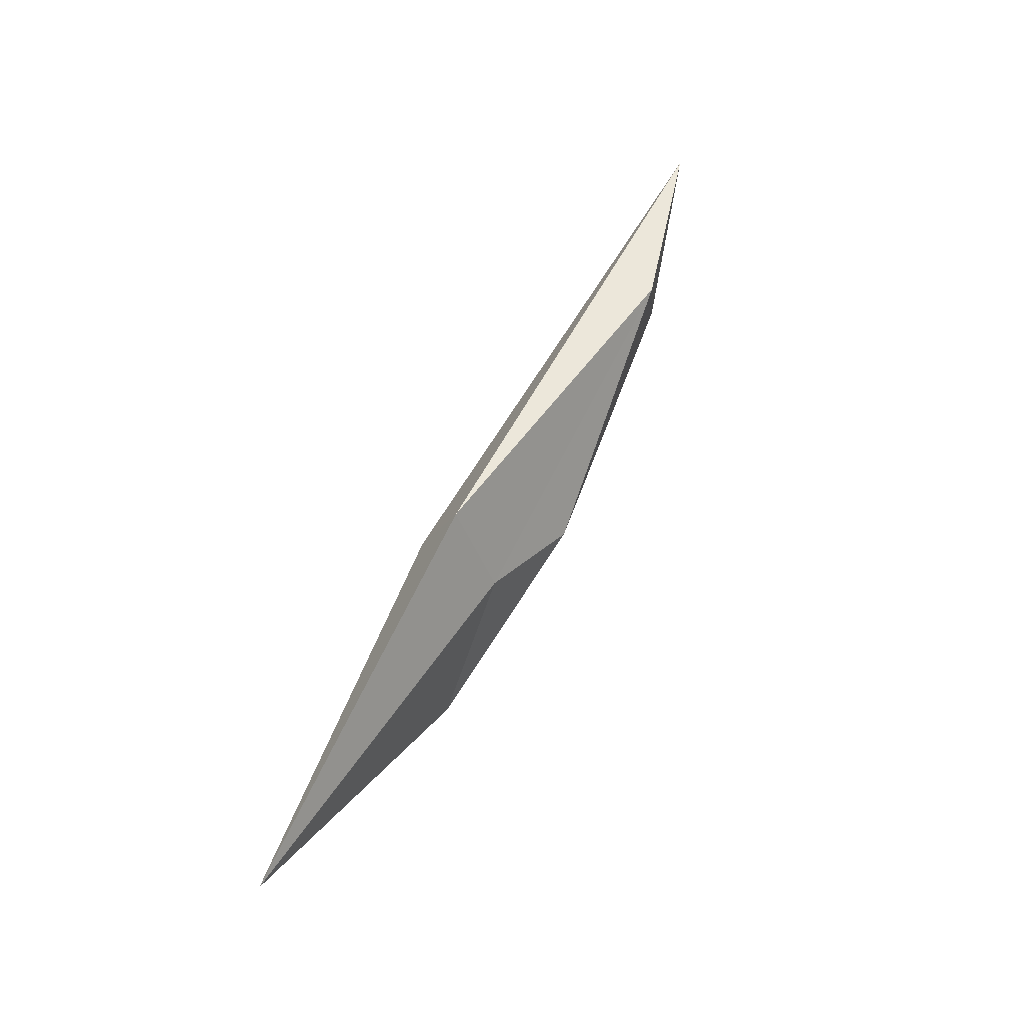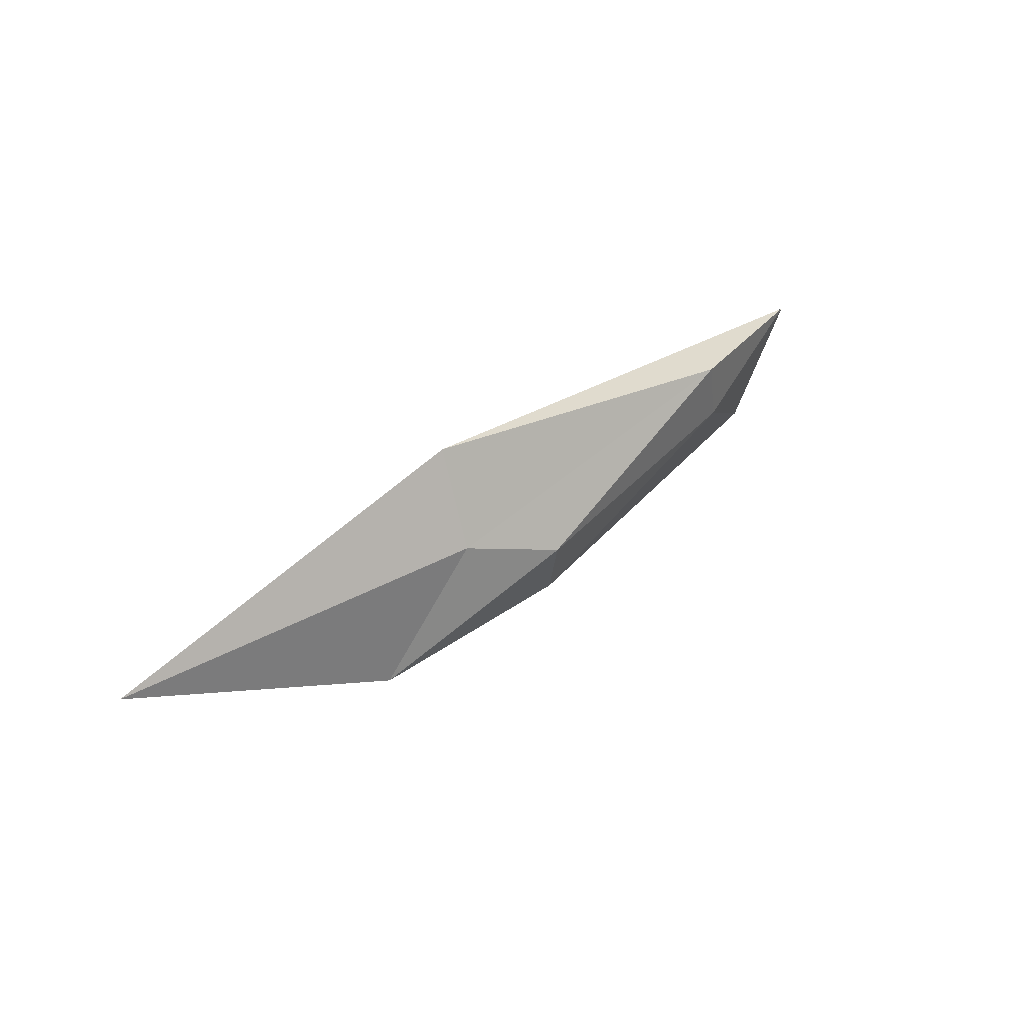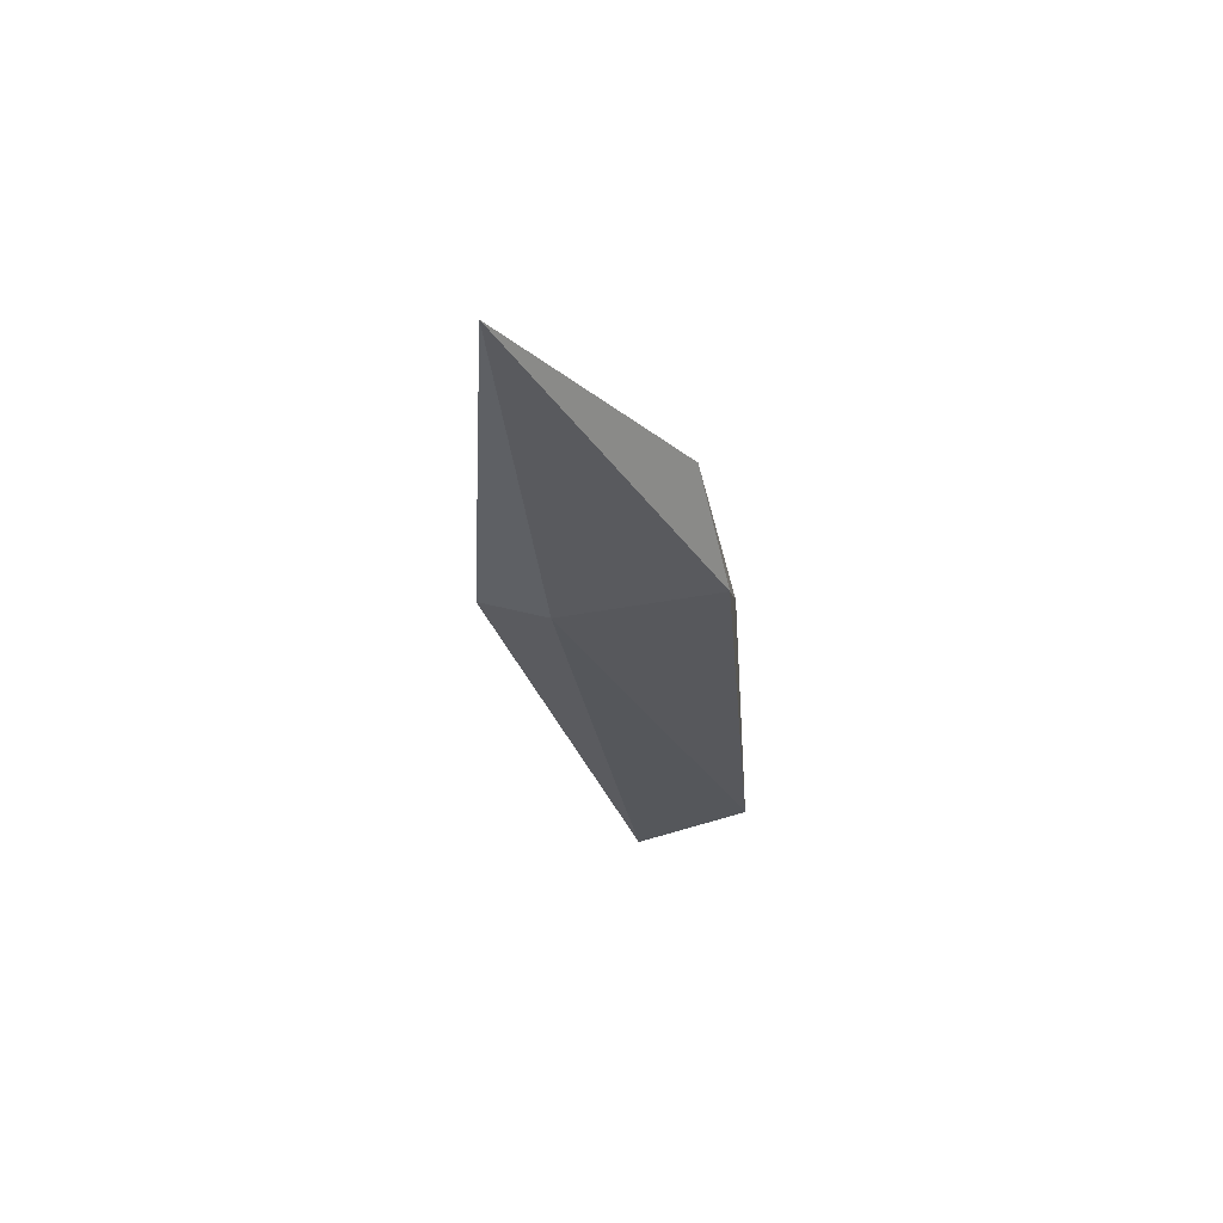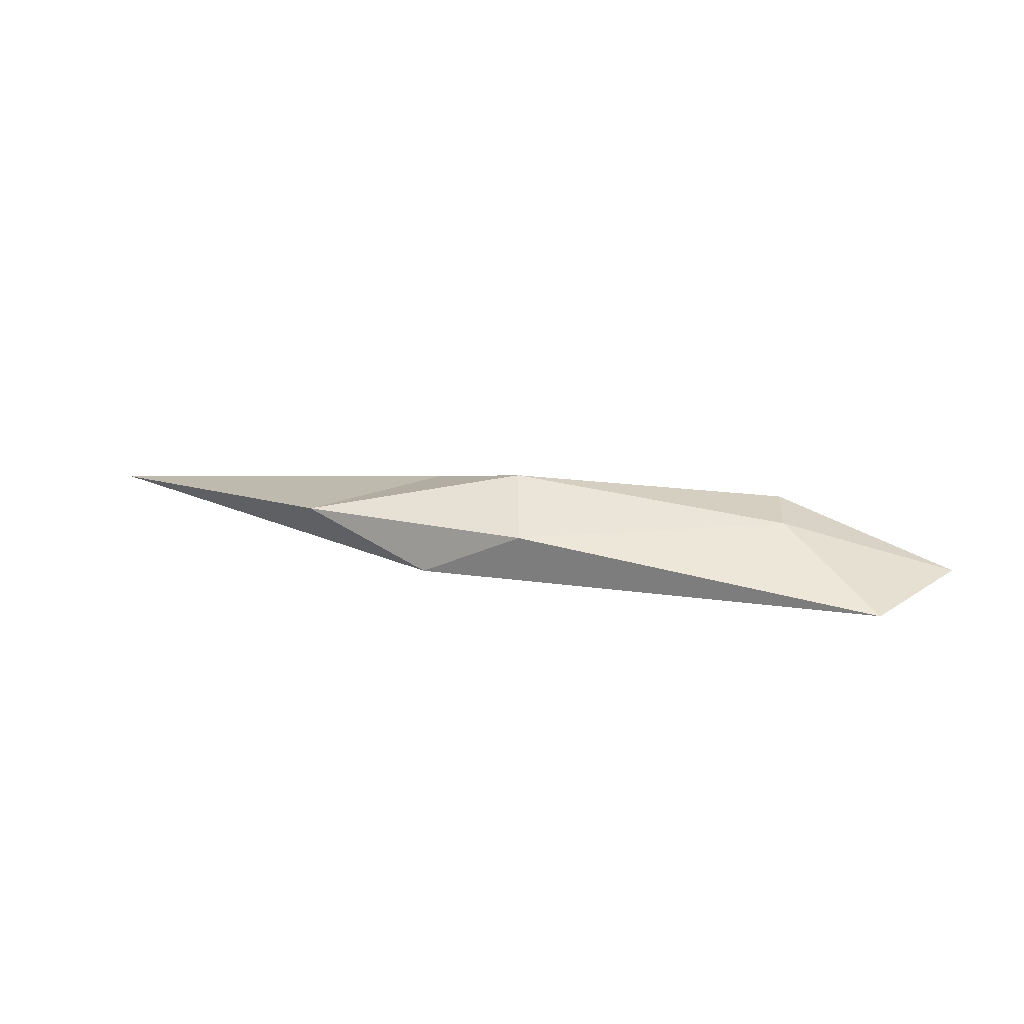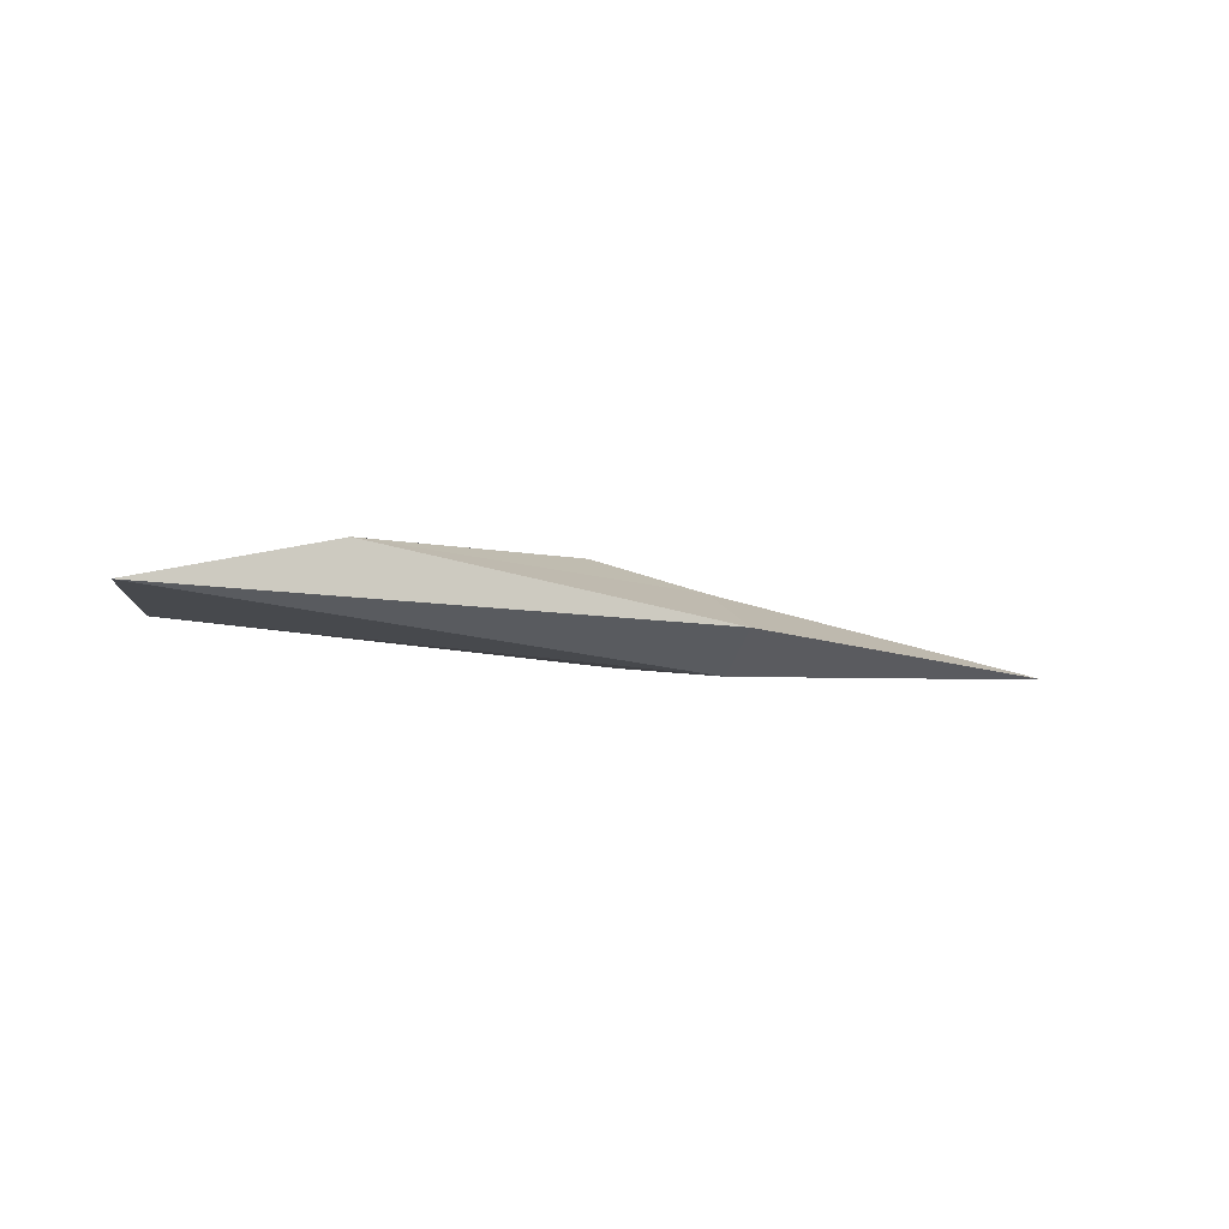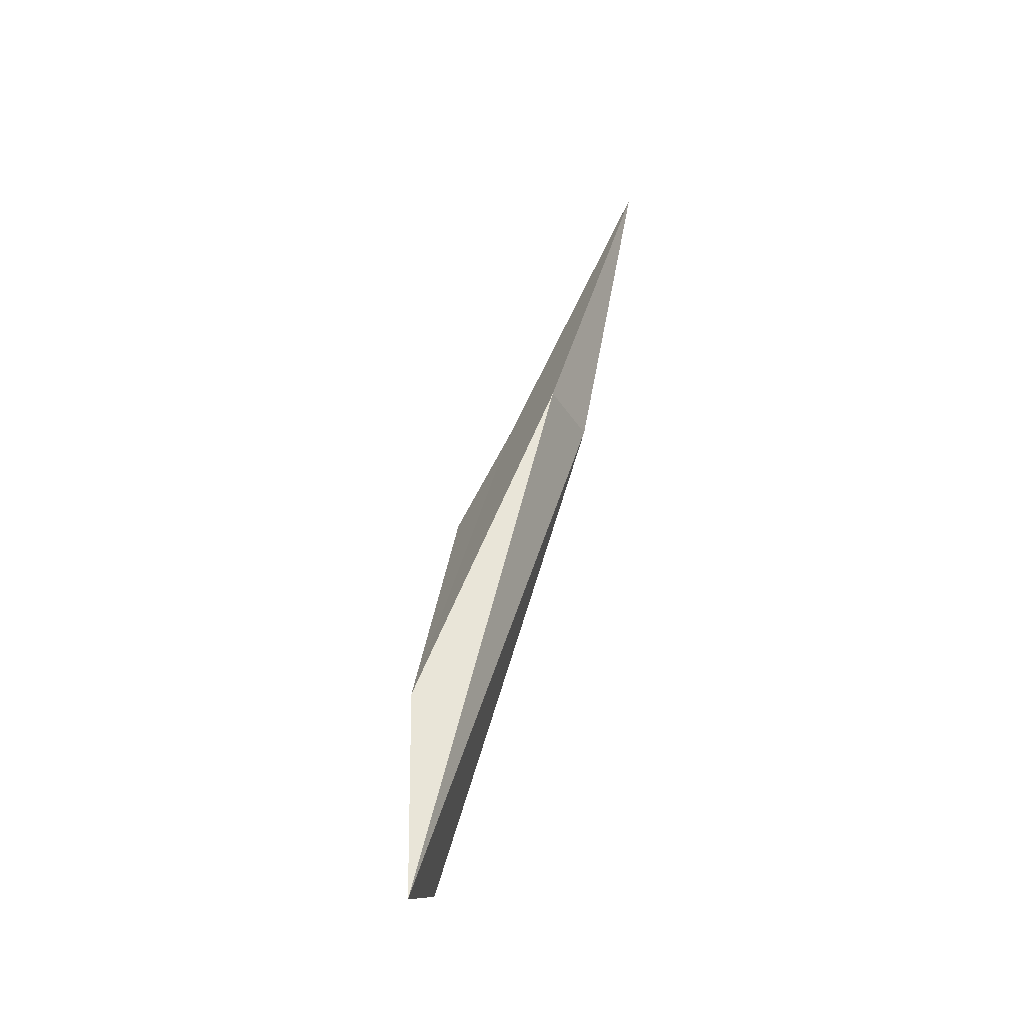
<metadata>
{"format":"obj","ext":"obj","renderer":"f3d","projection":"perspective","resolution":1024,"background":"white","views":[{"elev":65.7,"azim":117.3,"up":"+Z"},{"elev":41.6,"azim":136.2,"up":"+Z"},{"elev":-29.6,"azim":95.9,"up":"+Y"},{"elev":24.7,"azim":-166.8,"up":"+Y"},{"elev":-12.2,"azim":-30.5,"up":"+Y"},{"elev":49.7,"azim":-75.6,"up":"+Z"}]}
</metadata>
<code>
o Icosphere.005
v 0.238 0.453 -0.09489
v -2.038 0.1974 -0.00207
v -1.95 0.199 0.5417
v 1.048 0.2057 0.2771
v 1.942 0.2056 -0.6404
v 0.07142 0.2007 -0.7995
v -3.463 -0.2103 0.2592
v 0.9294 -0.1977 1.022
v 4.145 -0.1911 0.4844
v 0.8989 -0.2021 -0.7875
v -2.902 -0.2113 -0.7183
v 1.079 -0.4489 0.4586
f 1 2 3
f 2 1 6
f 1 3 4
f 1 4 5
f 1 5 6
f 2 6 11
f 3 2 7
f 4 3 8
f 5 4 9
f 6 5 10
f 2 11 7
f 3 7 8
f 4 8 9
f 5 9 10
f 6 10 11
f 7 11 12
f 8 7 12
f 9 8 12
f 10 9 12
f 11 10 12

</code>
